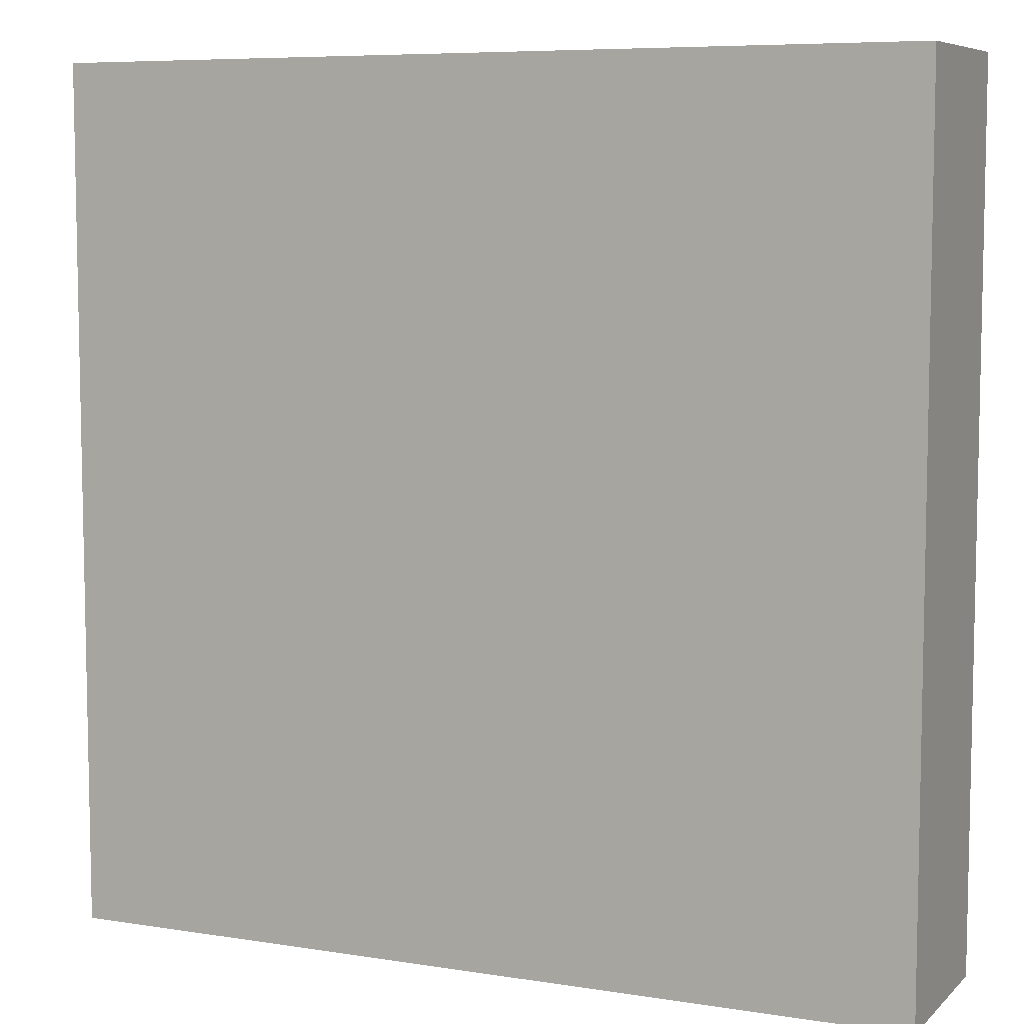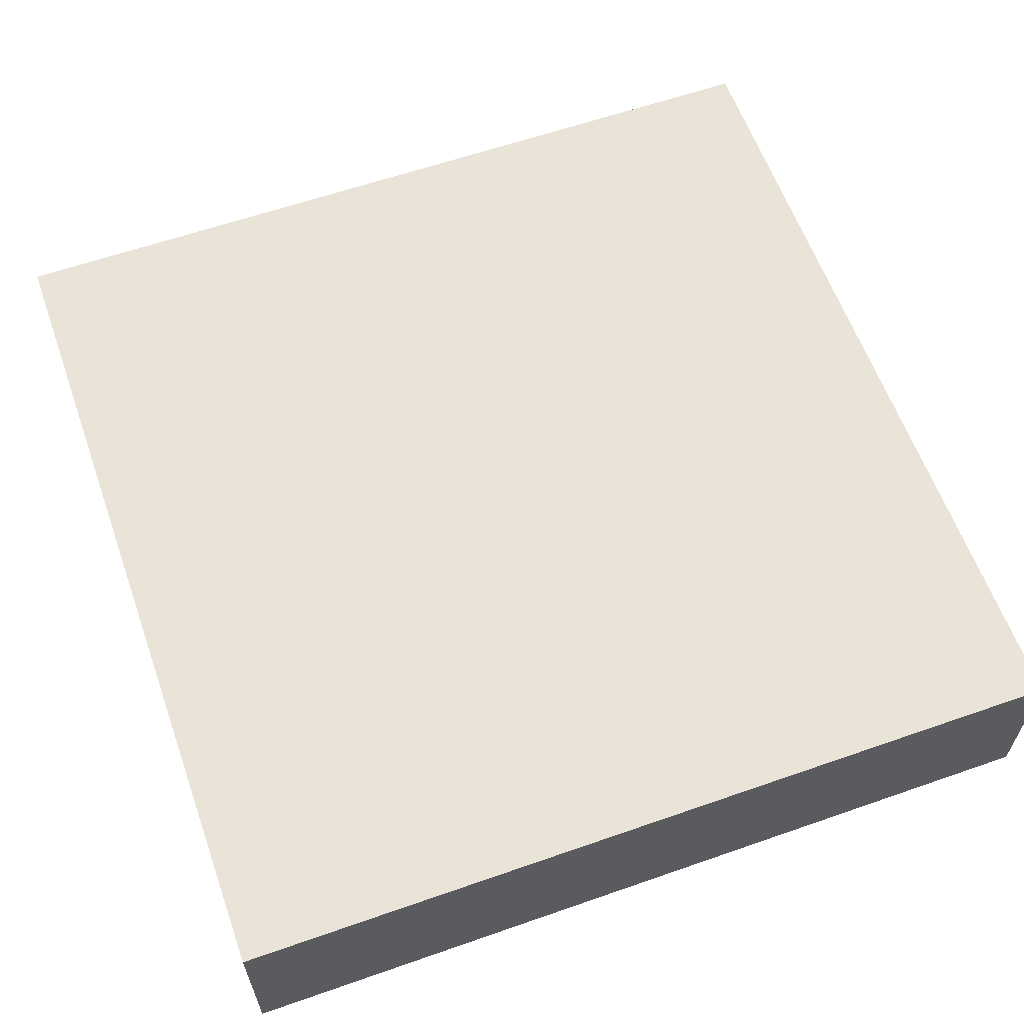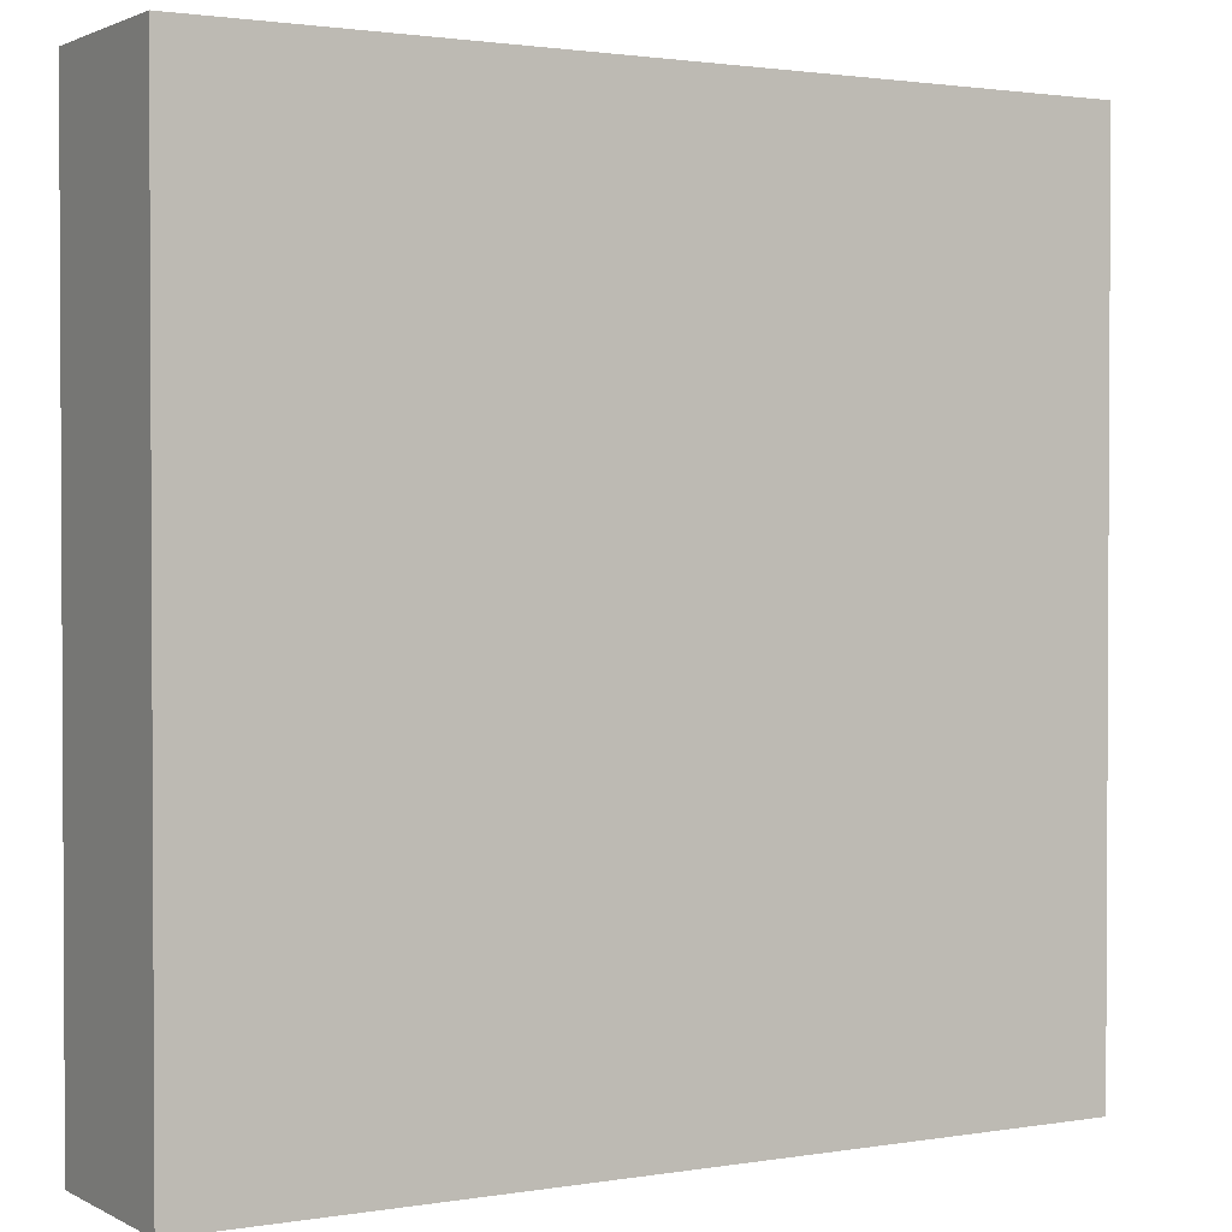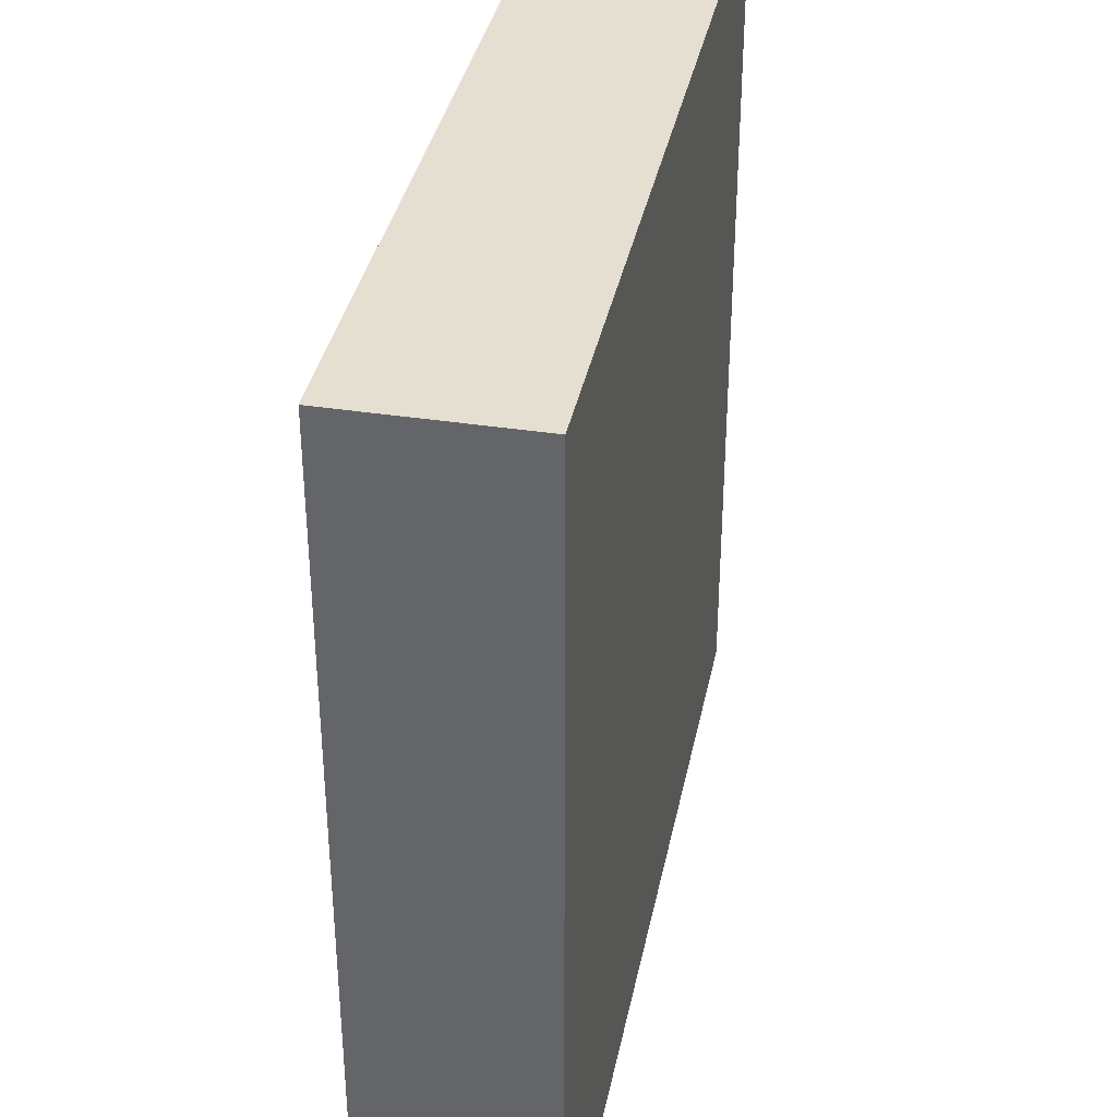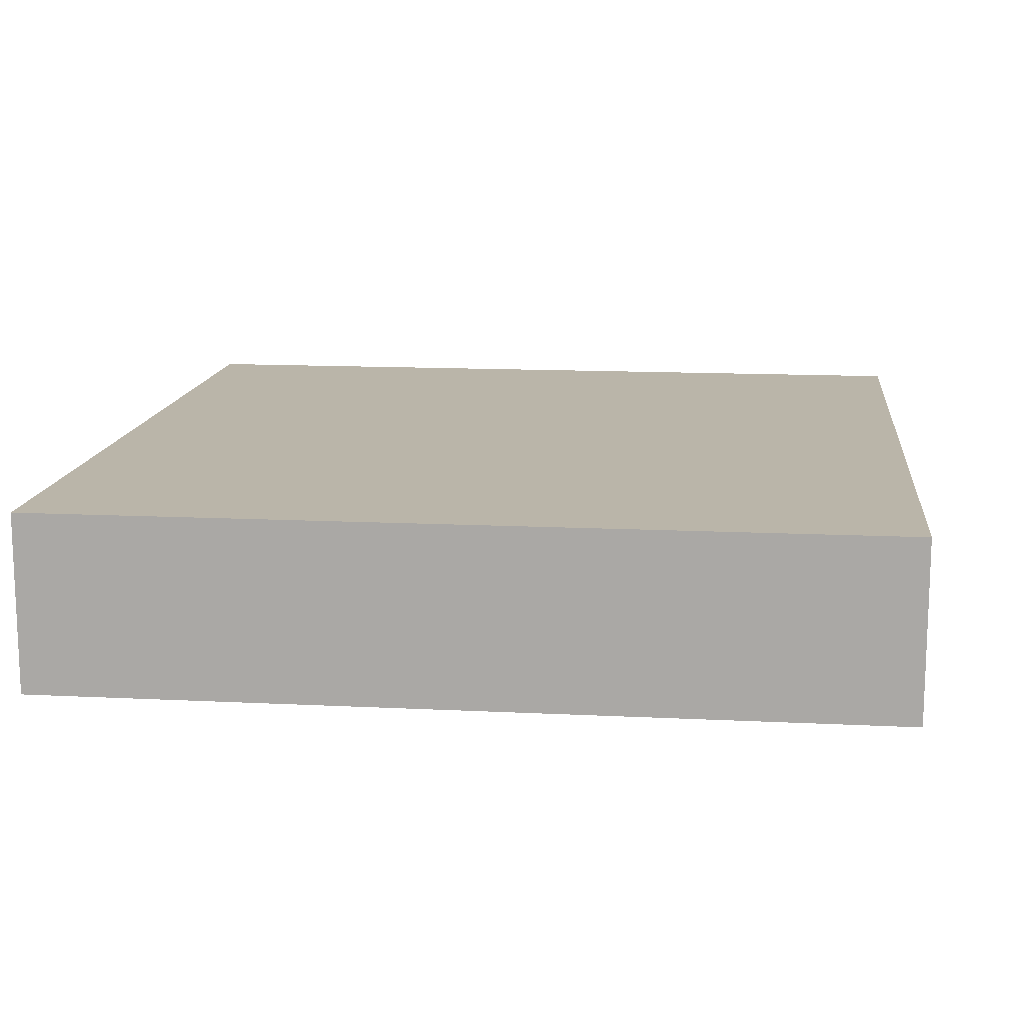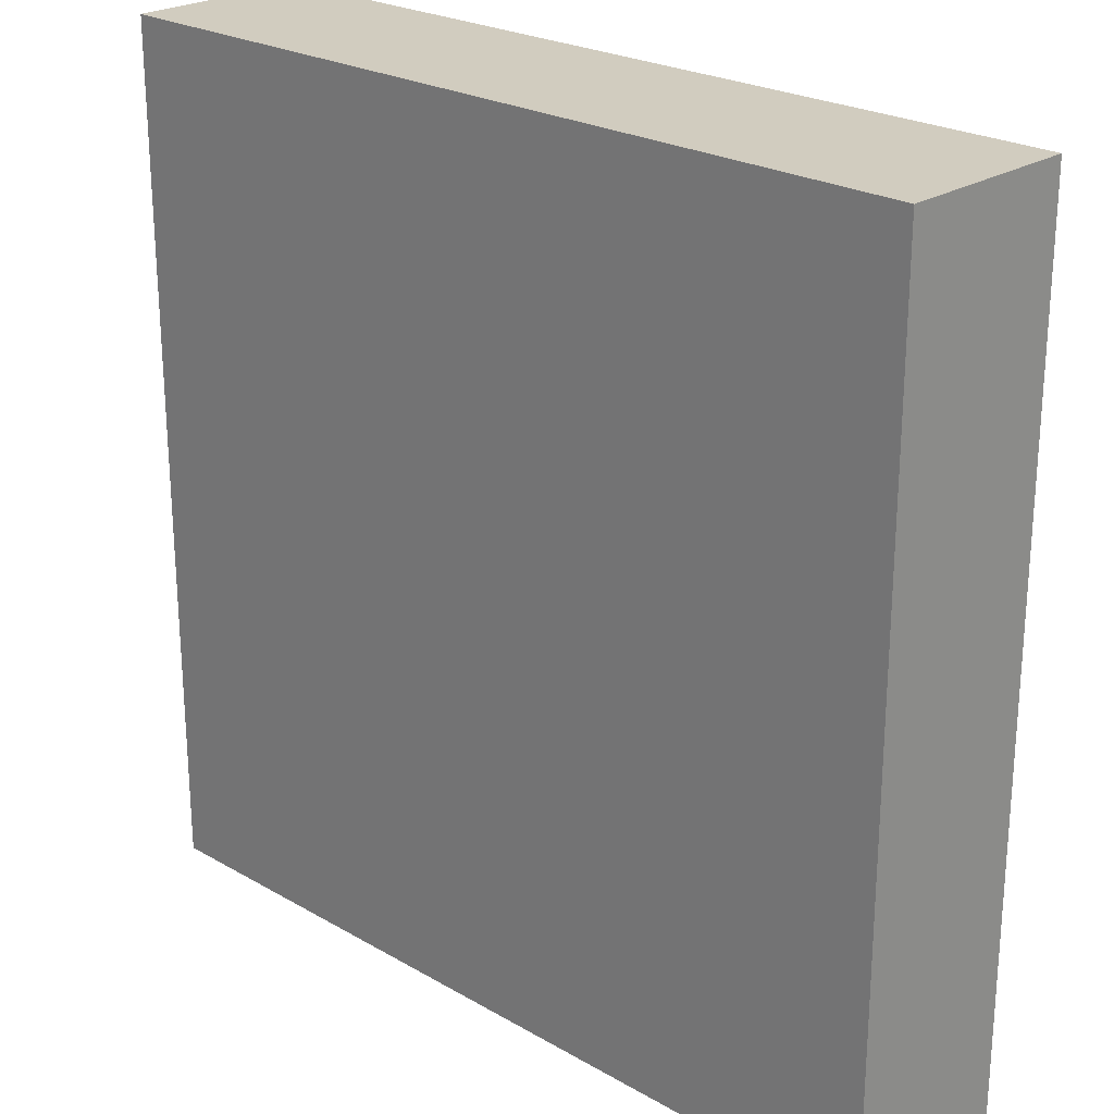
<metadata>
{"format":"obj","ext":"obj","renderer":"f3d","projection":"perspective","resolution":1024,"background":"white","views":[{"elev":7.3,"azim":24.4,"up":"+Z"},{"elev":61.0,"azim":-109.6,"up":"+Y"},{"elev":1.7,"azim":-30.5,"up":"+Z"},{"elev":36.8,"azim":101.3,"up":"+Z"},{"elev":13.5,"azim":-173.6,"up":"+Y"},{"elev":24.0,"azim":43.7,"up":"+Z"}]}
</metadata>
<code>
o mesh77/mesh77-geometry#mesh77-geometry
v 0.03822 -0.1559 0.1235
v -0.03144 -0.1559 0.1931
v -0.03144 -0.1559 0.1235
v 0.03822 -0.1559 0.1931
v -0.03144 -0.1412 0.1235
v 0.03822 -0.1412 0.1931
v -0.03144 -0.1412 0.1931
v 0.03822 -0.1412 0.1235
f 1 2 3
f 2 1 4
f 3 2 1
f 4 1 2
f 2 5 3
f 3 5 2
f 5 1 3
f 3 1 5
f 1 6 4
f 4 6 1
f 6 2 4
f 4 2 6
f 5 2 7
f 7 2 5
f 1 5 8
f 8 5 1
f 6 1 8
f 8 1 6
f 2 6 7
f 7 6 2
f 6 5 7
f 7 5 6
f 5 6 8
f 8 6 5

</code>
